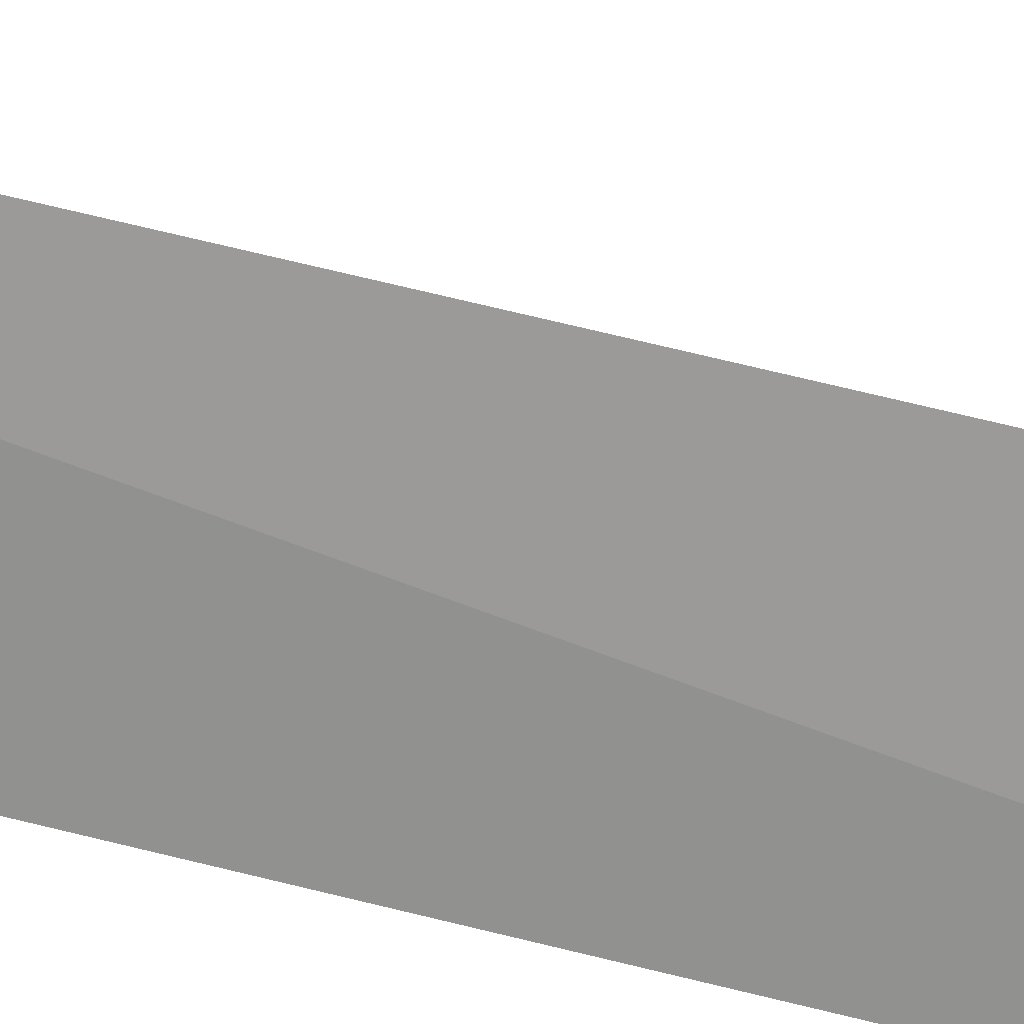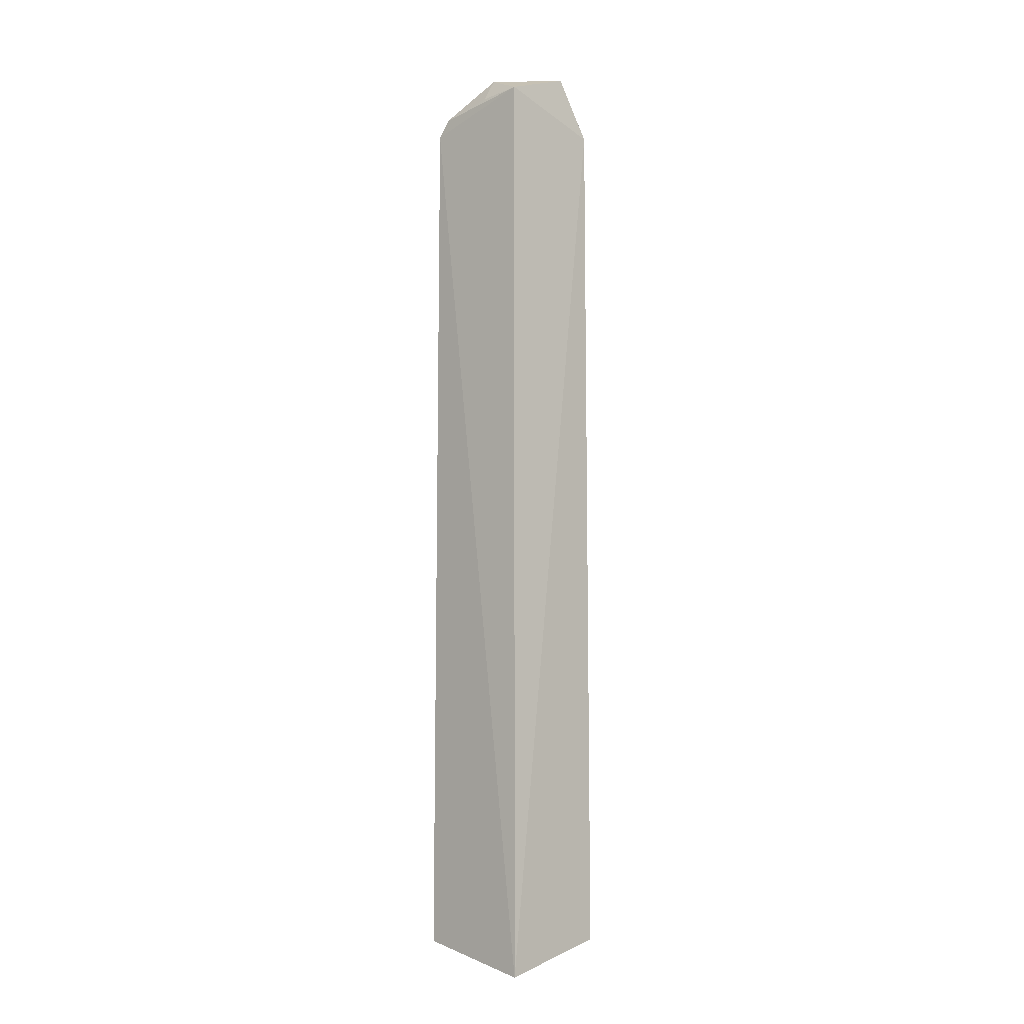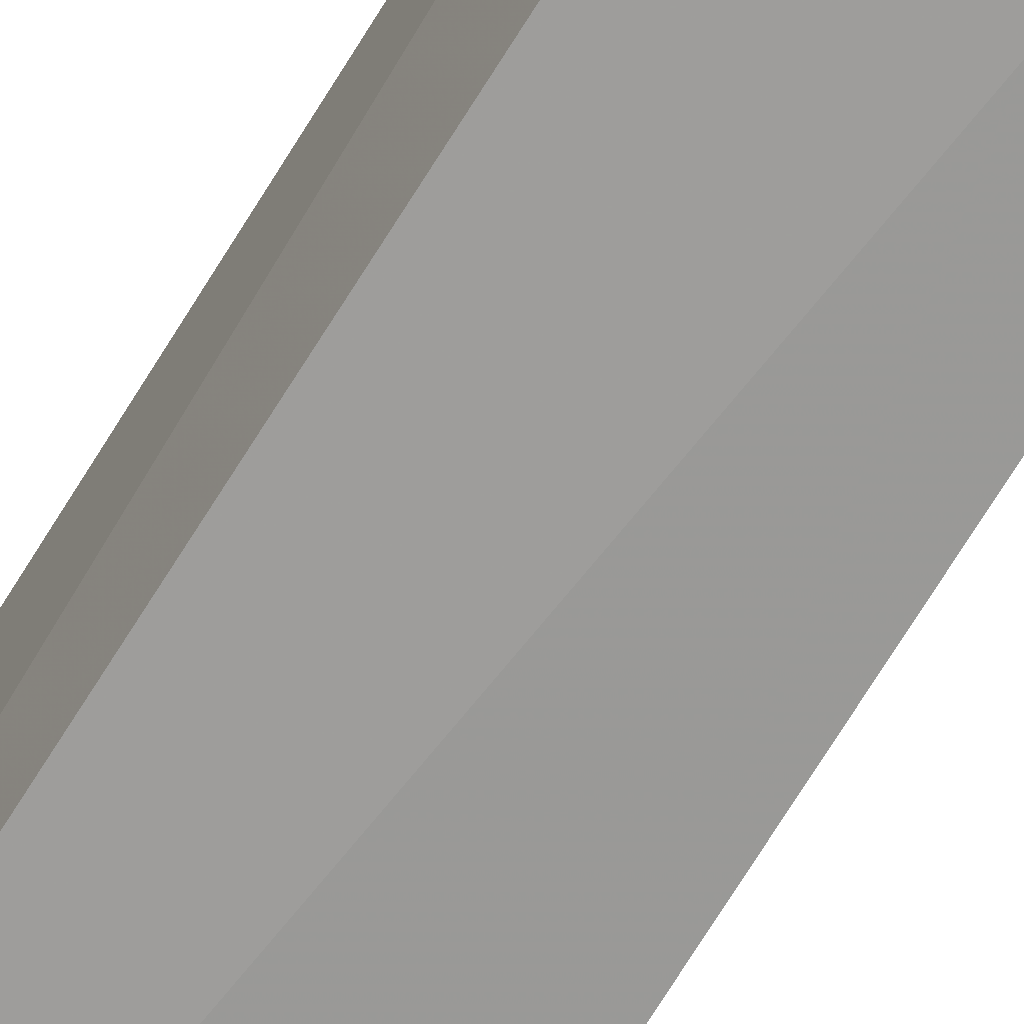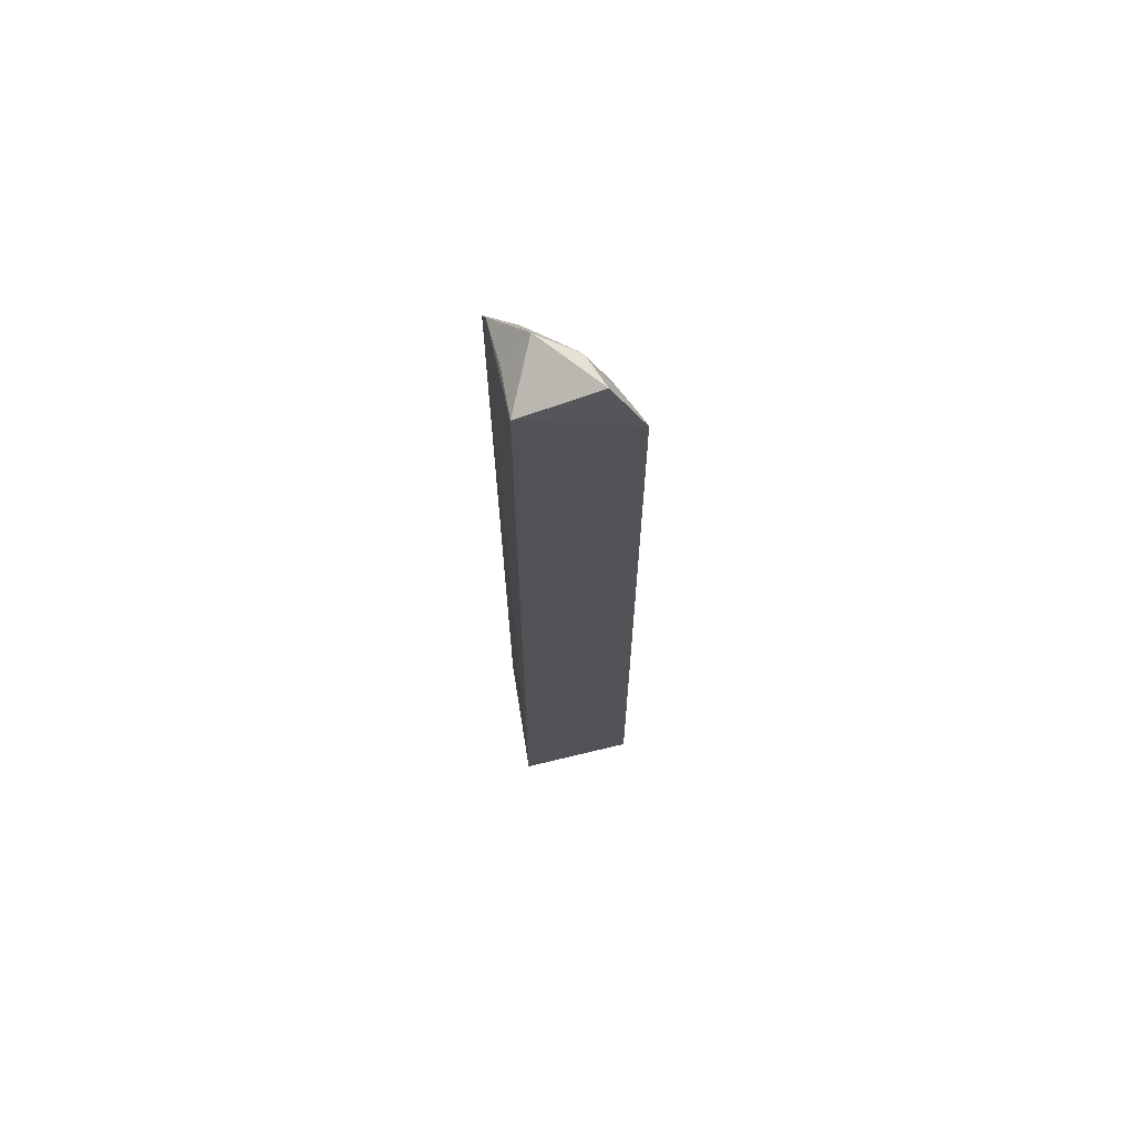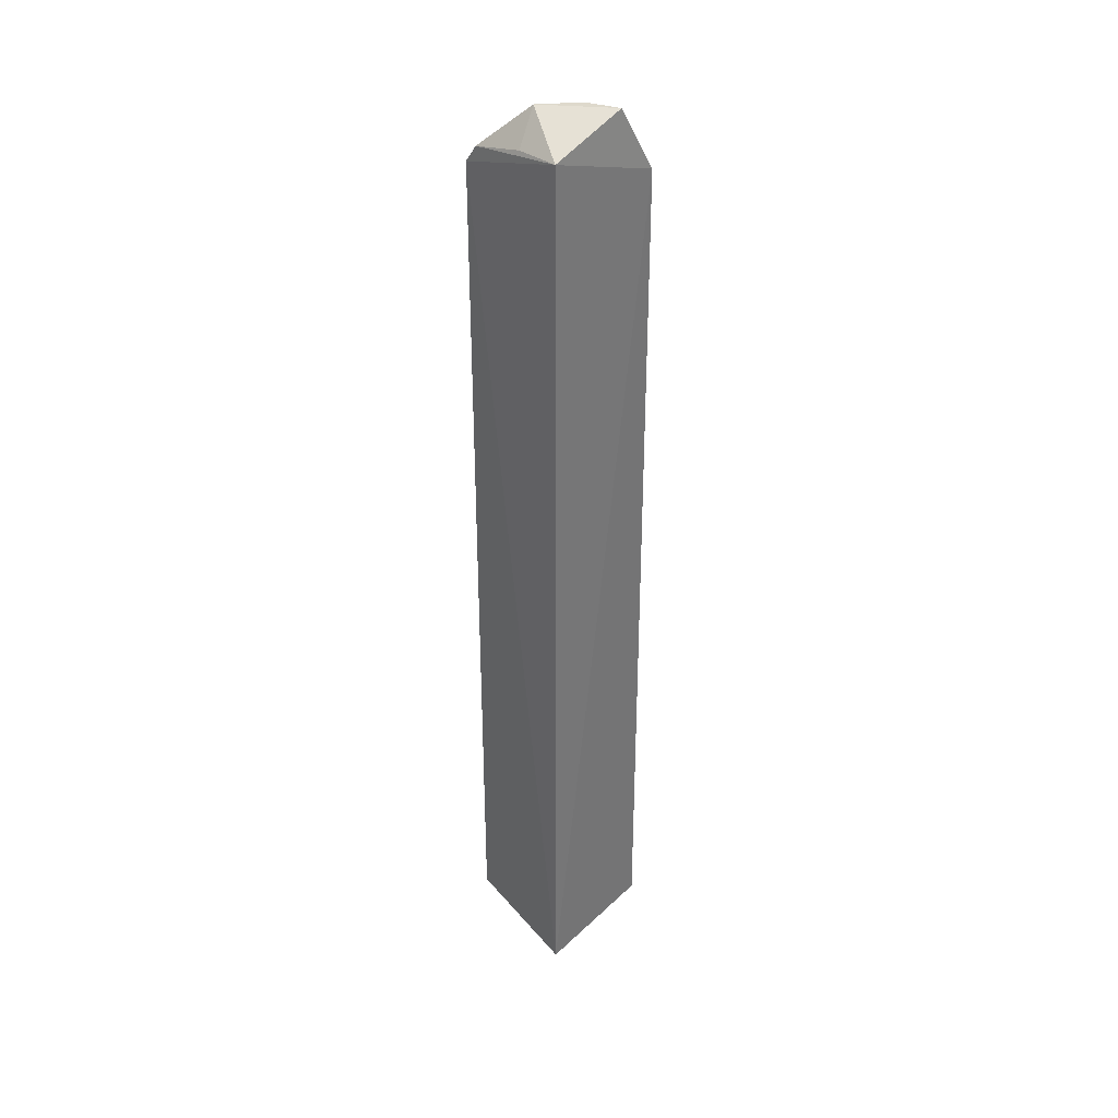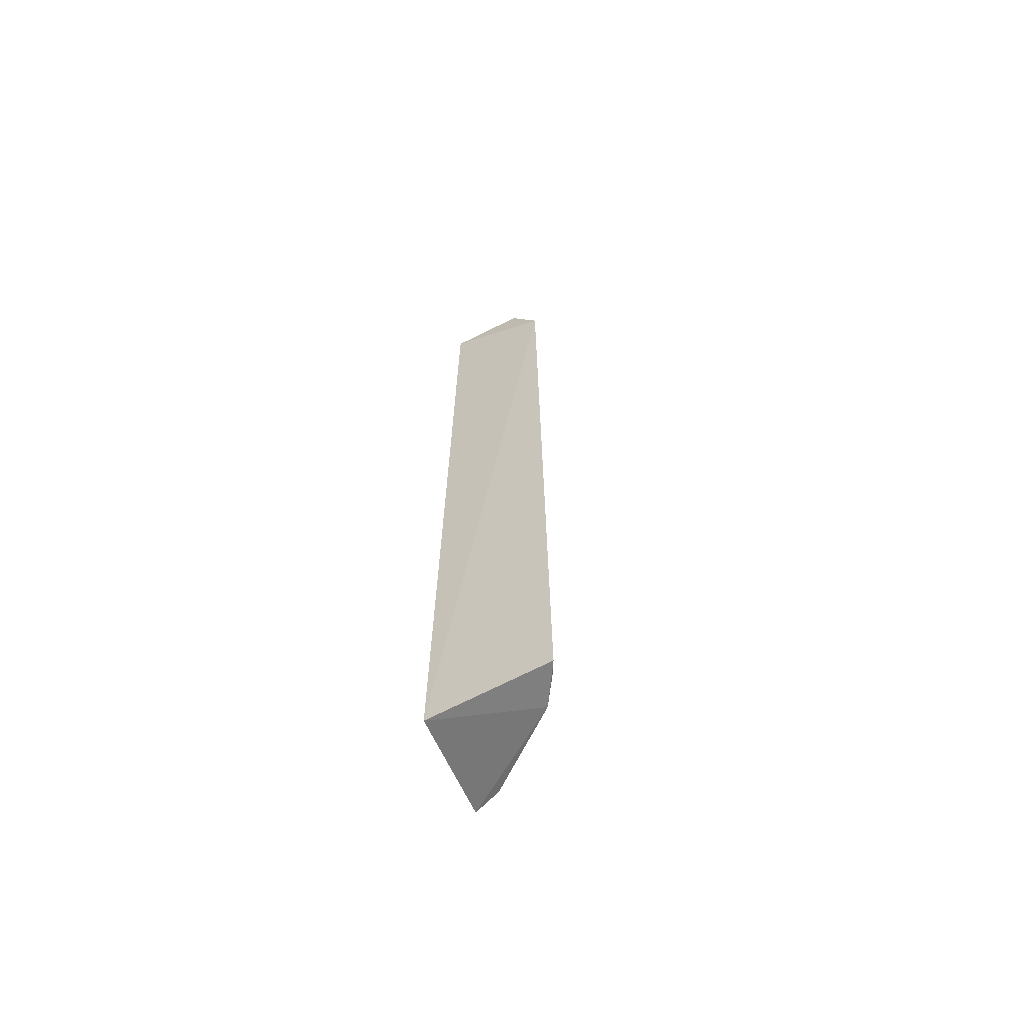
<metadata>
{"format":"obj","ext":"obj","renderer":"f3d","projection":"perspective","resolution":1024,"background":"white","views":[{"elev":-69.7,"azim":76.0,"up":"+Y"},{"elev":-8.4,"azim":-46.4,"up":"+Z"},{"elev":-68.9,"azim":-31.4,"up":"+Y"},{"elev":68.4,"azim":-9.9,"up":"+Z"},{"elev":35.8,"azim":-42.1,"up":"+Z"},{"elev":-65.0,"azim":20.1,"up":"+Z"}]}
</metadata>
<code>
v 0.2482 0.1235 0.4379
v 0.2528 0.1259 -0.4416
v 0.1643 0.2371 0.4224
v 0.1358 0.2407 0.4398
v 0.1373 0.1266 -0.4717
v 0.1383 0.2456 -0.4434
v 0.2035 0.1625 0.499
v 0.2285 0.166 0.4348
v 0.2325 0.1687 -0.4389
v 0.1672 0.1868 0.4997
v 0.2435 0.1363 0.435
v 0.1635 0.2356 -0.4381
v 0.1606 0.2211 0.4512
v 0.1416 0.1308 0.4709
v 0.2478 0.1385 -0.439
v 0.1376 0.2291 0.4572
v 0.2166 0.1306 0.4998
v 0.1415 0.1761 0.469
f 5 2 1
f 6 4 3
f 6 5 4
f 8 3 7
f 9 2 5
f 9 5 6
f 9 3 8
f 10 7 3
f 11 1 2
f 11 8 7
f 11 7 1
f 12 9 6
f 12 6 3
f 12 3 9
f 13 10 3
f 13 3 4
f 14 4 5
f 14 5 1
f 15 11 2
f 15 2 9
f 15 9 8
f 15 8 11
f 16 13 4
f 16 10 13
f 16 4 14
f 17 14 1
f 17 1 7
f 17 7 10
f 17 10 14
f 18 16 14
f 18 14 10
f 18 10 16

</code>
